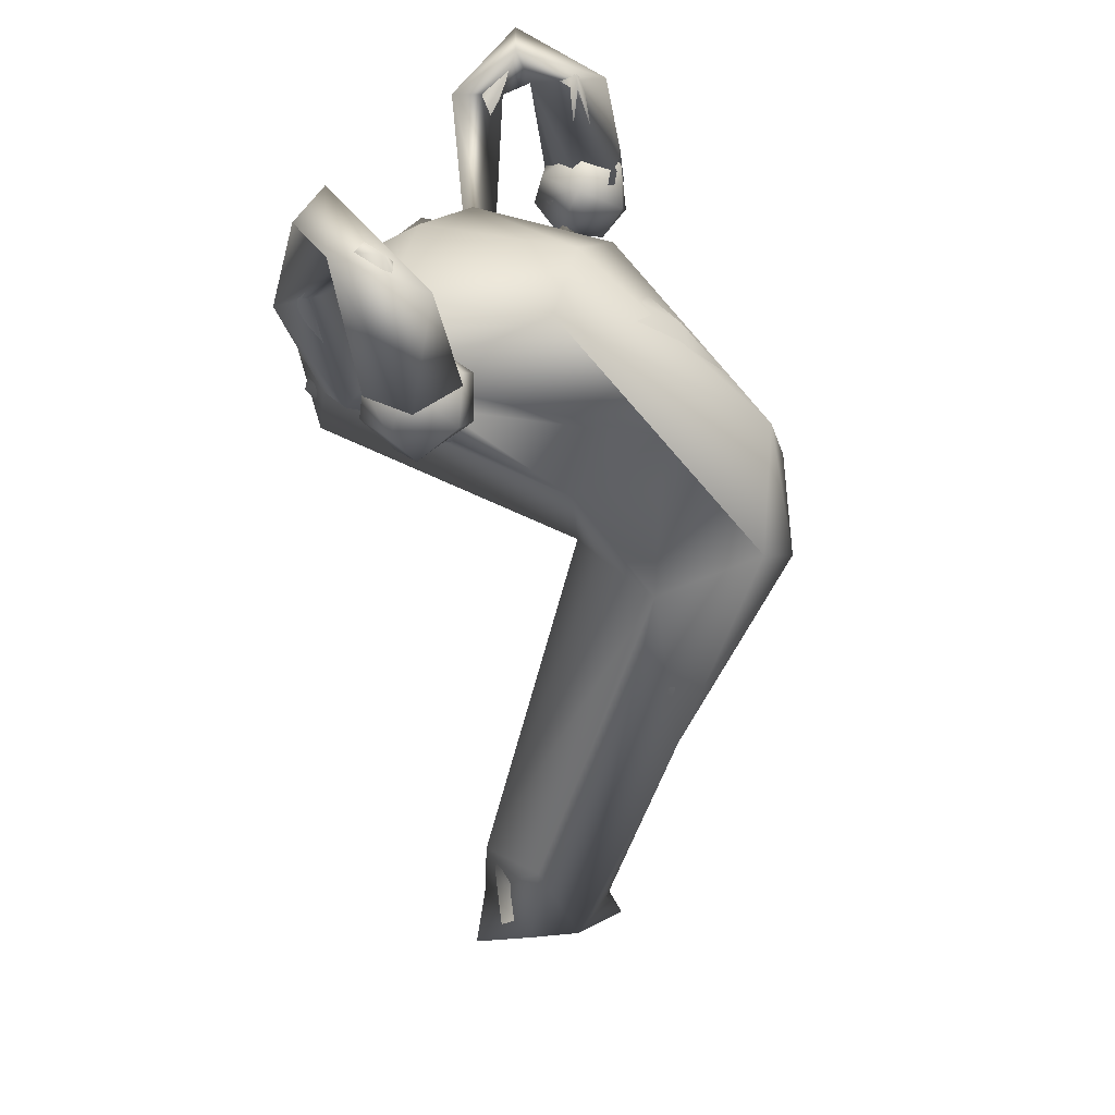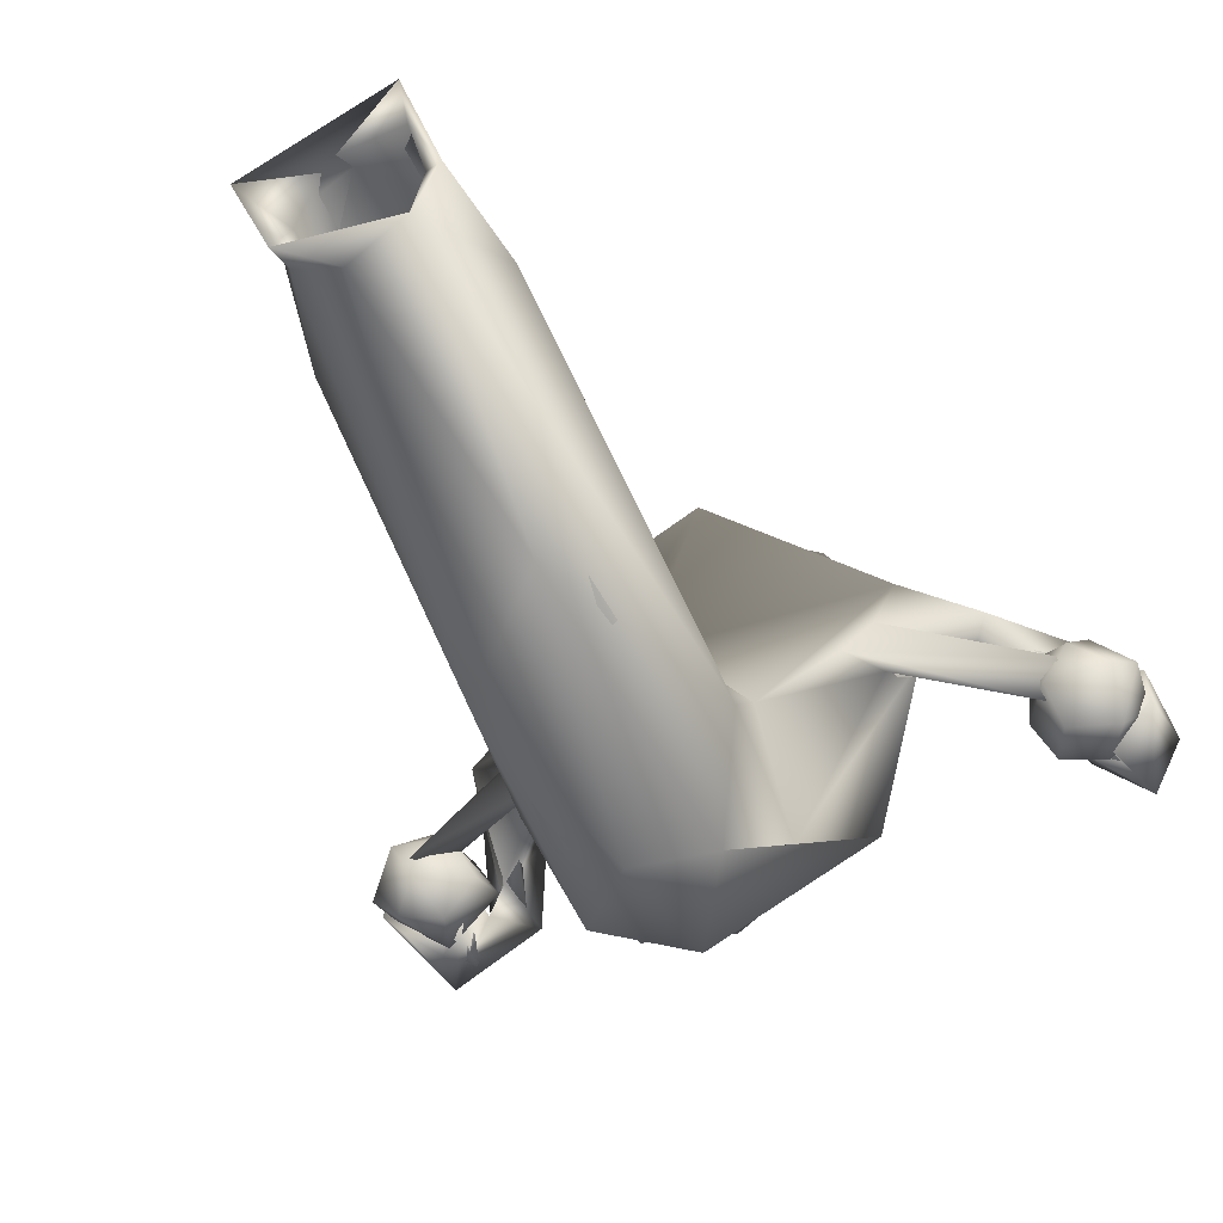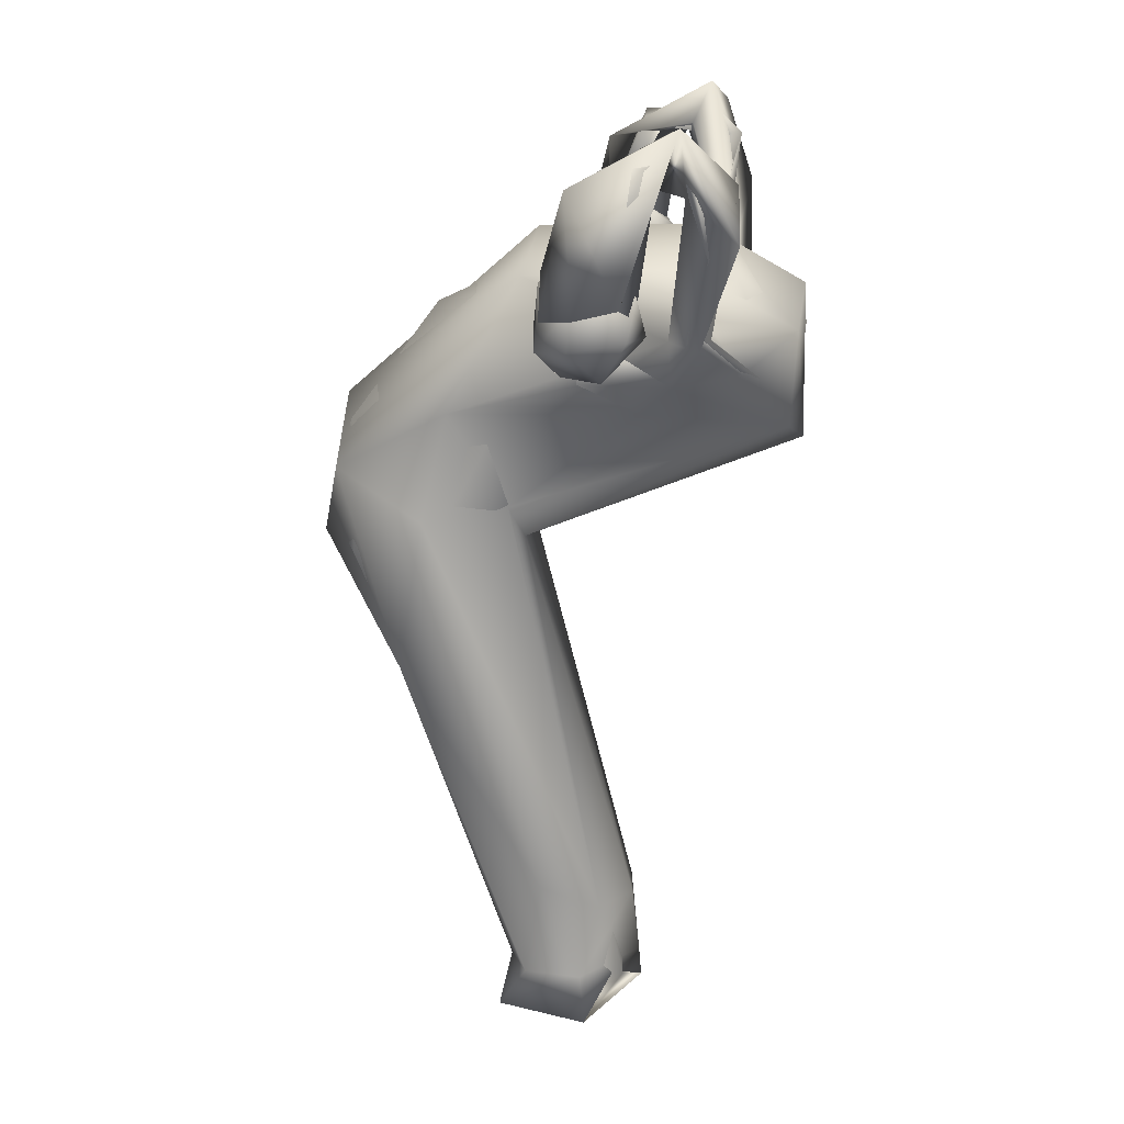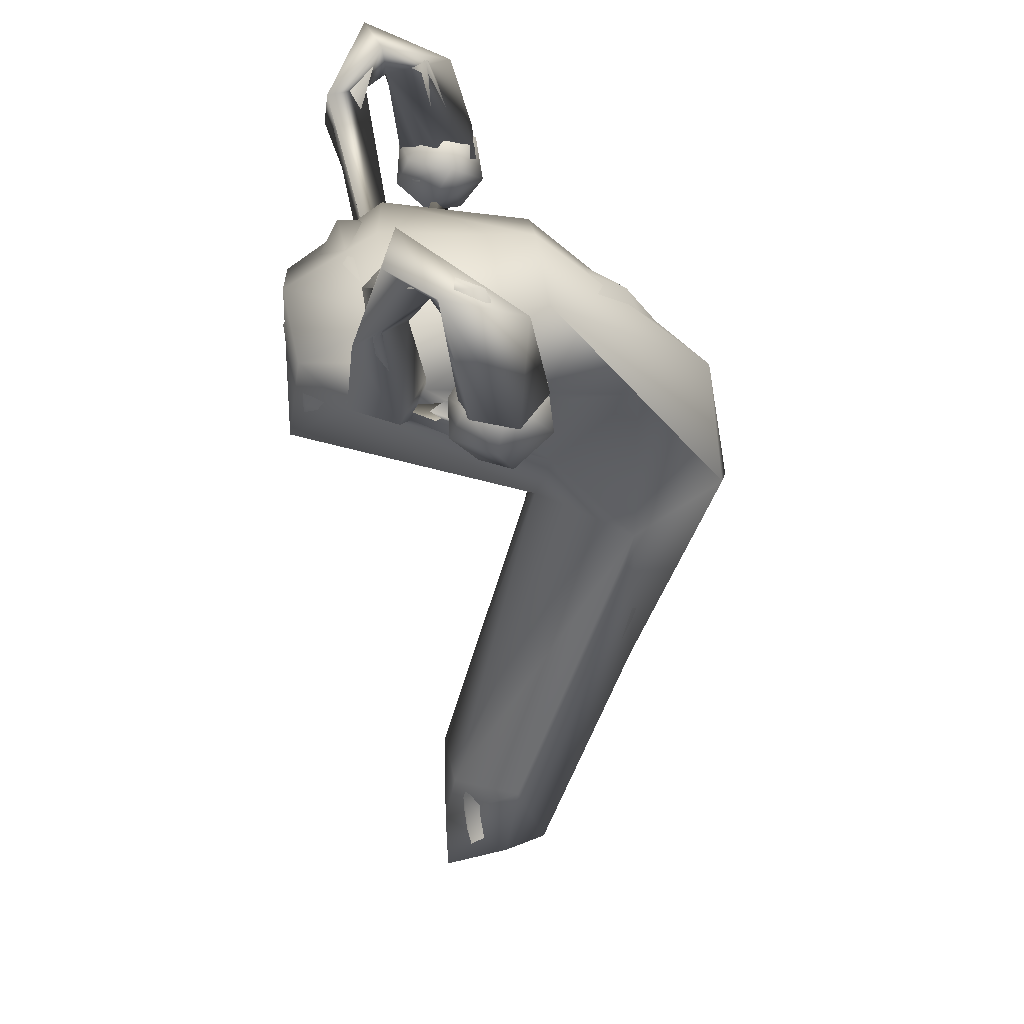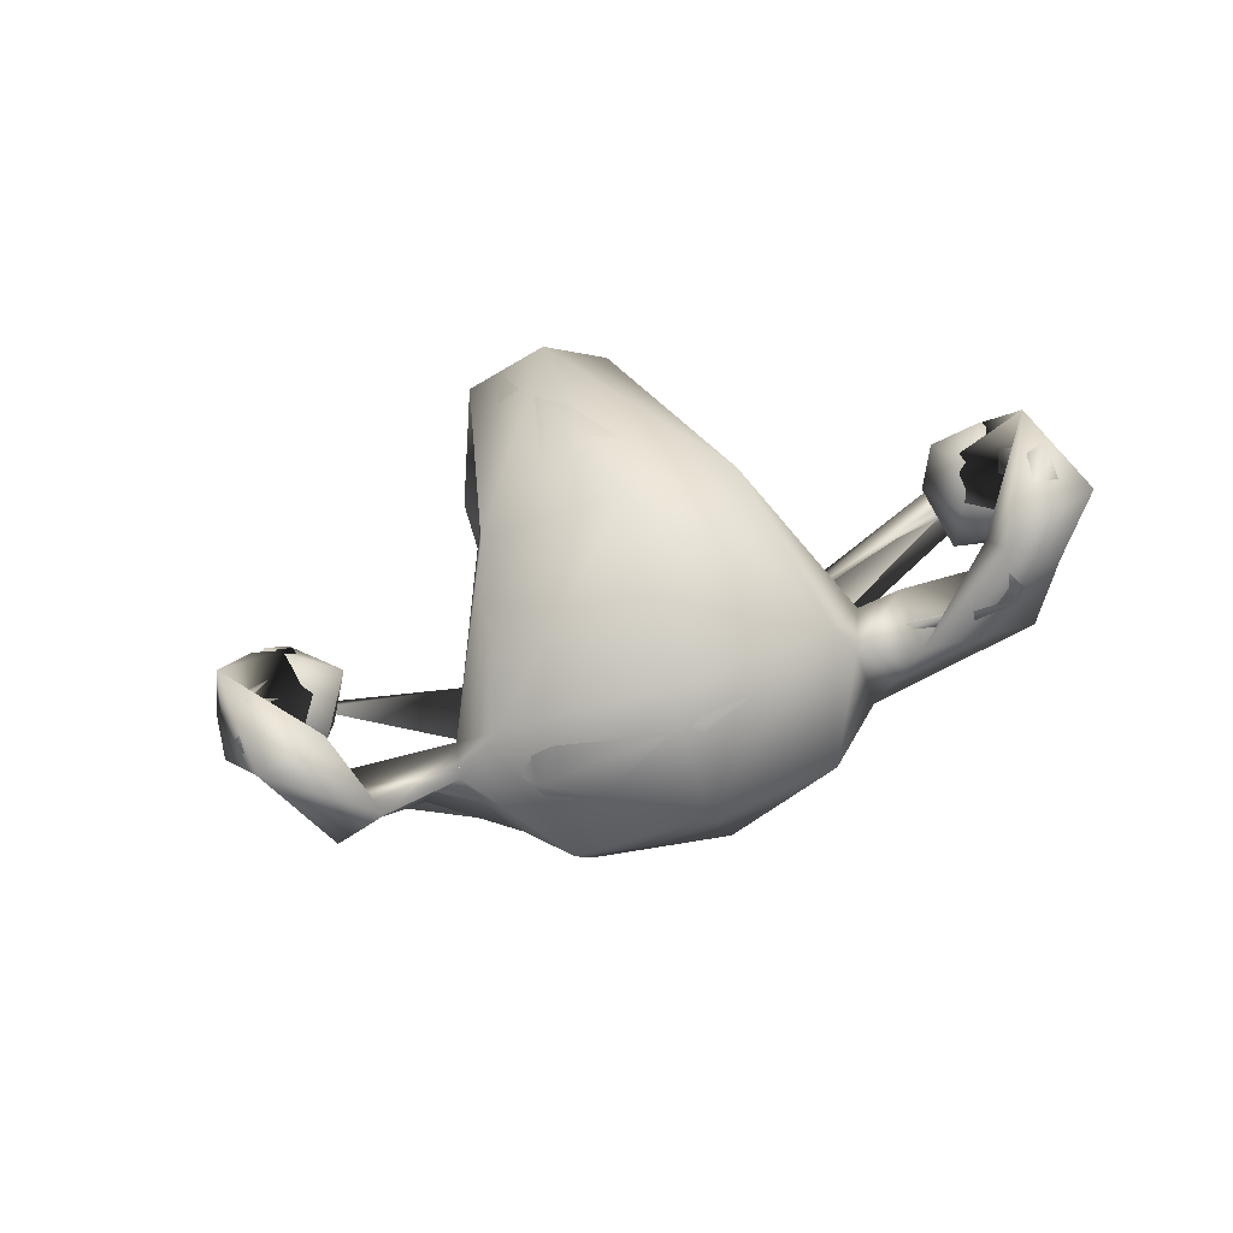
<metadata>
{"format":"obj","ext":"obj","renderer":"f3d","projection":"perspective","resolution":1024,"background":"white","views":[{"elev":26.6,"azim":104.2,"up":"+Y"},{"elev":-45.8,"azim":23.4,"up":"+Z"},{"elev":14.7,"azim":-85.0,"up":"+Y"},{"elev":31.1,"azim":82.9,"up":"+Y"},{"elev":77.7,"azim":-18.1,"up":"+Y"}]}
</metadata>
<code>
o Uterus-Whole.001
v 1.133 0.3841 0.2621
v 0.9715 0.5506 0.2968
v 1.029 0.6532 0.5658
v 0.006086 1.179 -0.0755
v 0.1154 1.133 0.8763
v 0.877 1.014 0.7023
v 0.05676 0.6581 1.317
v 0.92 0.4546 0.5176
v 1.813 0.7086 0.08522
v -0.7431 0.2626 0.3764
v -0.9699 0.7771 0.6584
v -0.2516 0.04338 -1.499
v -0.02035 -0.6519 -1.654
v -0.2678 -3.584 -0.3801
v 0.3518 -0.3469 -1.517
v 0.1749 -3.576 -0.4028
v -0.3687 -0.7823 -1.48
v 0.2982 -1.983 -0.9154
v 0.5274 -0.6943 -1.009
v -0.3651 -2.106 -0.9193
v -0.01008 0.7579 -0.9725
v 0.4729 0.059 -0.7848
v 0.6721 0.986 -0.2746
v -0.651 0.977 -0.2189
v -1.028 0.6467 0.5685
v -0.3845 -3.567 -0.1
v -0.3962 -0.3594 -0.3403
v -0.5238 0.1198 -0.5275
v -0.5718 -0.6537 -0.9367
v -1.792 0.7079 0.09449
v -0.8542 0.3536 0.3228
v -0.9066 0.3966 0.4284
v -0.7572 1.029 0.9003
v 0.3891 -3.002 -0.2618
v -0.5079 -3.048 -0.2273
v -1.4 0.7371 0.6203
v -1.328 0.7486 0.7618
v -1.633 1.551 0.8983
v -1.572 1.353 0.7163
v -1.708 1.242 0.7493
v -1.718 1.87 0.5281
v -1.866 1.878 0.6322
v -1.829 1.754 0.6017
v -2.081 1.779 0.4152
v -1.972 1.769 0.1858
v -1.936 1.691 0.3984
v -1.964 1.132 -0.07104
v -1.954 1.361 0.1158
v -2.13 1.043 0.08372
v -2.084 1.097 0.2738
v -1.736 1.125 0.1312
v -1.882 1.114 0.2814
v -1.797 1.108 -0.05378
v -1.231 0.8152 0.6522
v 1.27 0.8175 0.6576
v 1.784 1.337 0.8159
v 1.683 1.658 0.6995
v 1.872 1.762 0.6098
v 1.701 1.669 0.8717
v 1.679 1.853 0.6851
v 2.075 1.803 0.2074
v 1.936 1.709 0.1928
v 2.063 1.799 0.4715
v 2.157 1.024 0.07668
v 2.194 1.157 0.2652
v 1.849 1.226 0.1768
v 2.085 1.209 -0.004225
v 2.016 1.109 0.3089
v 1.919 1.243 -0.02366
v 1.437 0.7455 0.6083
v 1.36 0.7488 0.7651
v -0.2413 -0.6346 -0.4981
v -0.6542 0.3132 1.17
v 0.1136 -0.04895 1.251
v 0.1518 -0.6591 -0.4484
v 0.3001 -3.628 -0.1192
v -0.1858 -3.657 0.2161
v 0.7092 0.3919 1.205
v 1.033 0.6316 0.8604
v 0.2499 -3.731 0.1314
v -0.5623 -3.843 -0.01263
v 0.358 -0.6977 -0.6165
v -0.3943 -3.045 0.1142
v 0.2228 -3.248 0.1861
v -1.812 1.148 -0.02563
v -1.695 0.8834 0.307
v -1.595 0.9686 0.06589
v -1.724 0.929 -0.1199
v -1.94 0.7646 -0.09927
v -1.749 0.6853 0.1365
v -1.992 0.7613 0.2889
v -1.994 1.133 0.2153
v -1.974 0.6886 0.08869
v -2.07 1.018 0.01203
v -1.851 1.02 0.3293
v -2.111 0.8527 0.06919
v 1.87 0.7044 -0.04131
v 2.084 0.8897 0.2965
v 2.094 0.9898 -0.09874
v 1.861 1.056 -0.1261
v 1.739 1.109 0.04803
v 1.667 0.9078 0.1176
v 1.777 0.8627 -0.1113
v 2.07 0.7534 -0.0213
v 1.833 0.7419 0.3008
v 1.781 0.9407 0.318
v 1.868 1.118 0.2301
v 2.084 1.123 0.1011
v 2.131 0.7796 0.1491
v 1.112 0.676 0.4765
v 1.01 0.8259 0.7252
v 0.01467 0.8969 1.304
v 0.9025 1.09 0.6136
v 1.972 0.6629 0.1229
v 1.767 0.7209 -0.03968
v 0.9768 0.4688 0.2597
v 0.9624 0.3855 0.559
v 1.746 0.8504 0.1032
v -0.003877 1.251 0.6759
v 0.1002 1.223 -0.3465
v -0.6535 1.009 -0.3954
v 0.02661 0.1696 -1.556
v 0.4112 -0.5363 -1.601
v -0.458 -1.502 -1.187
v -0.4164 -0.227 -1.571
v 0.3901 -3.648 -0.1115
v -0.324 -3.836 -0.5835
v -0.005931 -0.723 -1.72
v 0.1517 -2.097 -1.054
v 0.2525 -3.654 -0.4146
v -0.3689 -3.581 -0.4105
v -0.5375 0.1419 -0.8643
v 0.5073 0.2256 -0.978
v 0.7144 1.019 -0.3526
v -0.4842 -3.563 -0.04209
v -0.6404 -0.5225 -1.013
v -0.6027 -2.902 -0.2864
v -1.841 0.5804 0.03539
v -1.752 0.8099 0.1269
v -0.8728 1.091 0.5859
v 0.6046 -0.8075 -0.9691
v -0.09965 -3.572 -0.5238
v -0.9132 0.4536 0.208
v -0.9254 0.3906 0.5283
v -1.547 0.712 0.7037
v -0.9836 0.4902 0.94
v -1.122 0.8344 0.7189
v -1.748 1.59 0.6217
v -1.78 1.336 0.9212
v -1.657 1.918 0.5032
v -1.507 1.641 0.9049
v -2.008 1.983 0.5999
v -2.071 1.662 -0.0129
v -1.729 1.026 -0.1557
v -1.869 1.649 0.4636
v -2.195 0.9787 0.04054
v -2.04 0.9516 -0.1527
v -1.927 1.194 0.05443
v -1.925 1.209 -0.15
v -2.213 1.042 0.2932
v -1.669 1.066 0.08341
v -1.775 1.086 0.2615
v -2.014 1.156 0.2129
v -1.935 0.9524 0.3621
v -1.086 0.6953 0.5071
v 1.503 0.6528 0.6645
v 1.05 0.5389 0.9615
v 1.323 0.8684 0.4865
v 1.328 0.8529 0.8238
v 1.652 1.416 0.6062
v 1.814 1.353 0.948
v 1.647 1.737 0.5433
v 1.921 1.883 0.7704
v 2.07 1.611 -0.0482
v 1.669 2.016 0.6684
v 1.919 1.681 0.5022
v 2.212 1.813 0.4813
v 2.237 0.9809 0.02949
v 2.047 1.11 0.1772
v 1.956 0.9614 0.341
v 1.935 1.171 0.1782
v 1.72 1.018 -0.0384
v 1.711 1.097 0.1818
v 1.986 1.066 -0.179
v 1.986 1.092 -0.007085
v 2.217 1.05 0.3121
v 1.903 1.245 0.06551
v 0.1734 -0.1016 1.315
v 0.7341 0.7157 1.242
v 0.8272 0.2034 0.2332
v 0.04617 -3.573 0.3112
v -0.244 -3.049 0.2812
v -0.7934 0.209 0.3332
v -0.5885 0.1114 1.222
v 0.2033 -3.101 0.2502
v -0.6896 0.7113 1.26
v -0.4349 -0.4591 -0.4997
v 0.2541 -3.851 0.3159
v 0.09333 -0.7289 -0.3537
v 0.4953 -0.2422 -0.4154
v 0.4243 -0.6744 -0.5776
v -0.2415 -0.6851 -0.4124
v -0.5258 -3.057 0.08743
v 0.4808 -3.055 -0.1888
v -1.996 0.7779 -0.1783
v -1.753 0.86 -0.2073
v -2.141 1.088 0.05785
v -1.972 0.6066 0.1852
v -1.874 1.259 0.09699
v -1.515 1.049 0.04085
v -1.838 0.6185 -0.05296
v -2.173 0.8064 0.008462
v -1.796 0.8397 0.4182
v -1.656 0.6784 0.2091
v -1.681 1.064 0.3363
v -1.985 1.082 0.3749
v -1.555 0.8359 0.004902
v -1.856 1.143 -0.1705
v -2.107 0.8516 0.3297
v 2.1 0.8702 -0.1878
v 1.764 0.6209 0.008581
v 2.12 0.6533 0.05158
v 1.701 1.15 0.2517
v 1.884 1.022 0.4085
v 1.682 0.7778 0.3404
v 1.6 0.9146 0.02857
v 1.951 1.128 -0.1669
v 1.701 1.027 -0.1559
v 1.811 0.7863 -0.183
v 2.139 1.074 0.3342
v 2.196 1.129 0.09269
v 2.229 0.8203 0.1584
v 1.919 0.6166 0.235
v 1.996 0.8147 0.412
v 1.82 1.227 0.05853
f 3 79 6
f 6 78 7
f 3 6 23
f 25 28 24
f 4 24 21
f 12 17 13
f 17 12 29
f 130 76 16
f 127 130 16
f 127 14 26
f 29 20 17
f 13 17 20
f 35 14 20
f 12 28 29
f 22 15 19
f 23 21 15
f 30 32 10
f 24 11 25
f 13 20 18
f 20 16 18
f 16 34 18
f 16 20 14
f 76 34 16
f 2 9 8
f 78 6 79
f 11 33 73
f 5 7 33
f 25 10 32
f 10 31 30
f 31 25 32
f 54 39 36
f 36 40 38
f 41 39 38
f 39 41 40
f 41 38 42
f 43 41 46
f 44 41 42
f 50 44 46
f 44 50 49
f 50 48 49
f 52 48 50
f 48 52 51
f 54 25 11
f 70 3 8
f 70 79 71
f 70 71 56
f 57 60 59
f 57 56 58
f 60 61 63
f 61 60 62
f 61 62 69
f 63 66 62
f 65 61 64
f 63 61 65
f 65 66 68
f 66 65 69
f 69 62 66
f 79 3 55
f 62 60 57
f 58 62 57
f 56 57 70
f 58 59 63
f 59 60 63
f 44 42 46
f 40 43 42
f 42 38 40
f 37 73 36
f 36 25 54
f 40 36 39
f 40 41 43
f 46 41 45
f 52 46 45
f 25 36 73
f 45 49 47
f 51 45 48
f 45 51 52
f 46 52 50
f 2 79 1
f 82 75 22
f 78 75 74
f 72 74 75
f 7 78 74
f 75 2 22
f 77 81 26
f 84 76 80
f 26 35 83
f 83 75 84
f 75 82 84
f 75 83 72
f 82 22 19
f 84 80 77
f 84 77 83
f 73 72 27
f 119 112 113
f 118 116 114
f 114 117 190
f 116 115 190
f 113 134 120
f 196 140 147
f 140 165 147
f 112 119 196
f 121 140 120
f 132 165 121
f 116 133 110
f 122 123 128
f 142 130 127
f 135 131 127
f 128 123 129
f 124 137 136
f 121 120 122
f 133 134 110
f 122 120 134
f 132 125 136
f 121 122 125
f 133 141 123
f 134 123 122
f 141 133 200
f 138 143 193
f 139 144 143
f 119 120 140
f 121 165 140
f 136 125 124
f 129 142 124
f 142 131 124
f 137 124 131
f 129 141 130
f 130 141 204
f 131 135 137
f 128 124 125
f 110 134 113
f 143 165 132
f 116 110 117
f 115 116 118
f 111 110 113
f 165 151 147
f 145 147 151
f 152 148 149
f 153 152 150
f 155 148 152
f 153 154 159
f 154 153 155
f 155 160 164
f 157 159 158
f 157 158 156
f 161 162 163
f 156 163 160
f 162 164 163
f 154 158 159
f 163 156 158
f 158 154 161
f 164 160 163
f 146 147 145
f 169 111 167
f 168 169 170
f 168 170 166
f 175 172 169
f 171 175 169
f 182 176 174
f 179 185 178
f 187 184 185
f 183 182 181
f 181 180 183
f 179 181 187
f 179 187 185
f 179 180 181
f 179 178 186
f 184 178 185
f 111 168 110
f 182 183 176
f 111 169 168
f 169 172 170
f 170 171 166
f 171 170 176
f 170 172 176
f 167 171 169
f 166 171 167
f 175 171 173
f 155 152 160
f 146 145 144
f 145 149 148
f 151 152 149
f 150 151 148
f 155 150 148
f 165 144 145
f 153 156 160
f 159 157 153
f 162 155 164
f 178 174 177
f 183 177 176
f 188 196 194
f 196 146 194
f 194 146 144
f 200 199 201
f 188 112 196
f 189 112 188
f 190 167 200
f 189 188 167
f 199 192 195
f 204 195 191
f 137 135 203
f 135 191 192
f 192 203 135
f 136 137 203
f 192 199 202
f 136 203 197
f 203 202 197
f 114 115 118
f 76 126 80
f 2 8 3
f 5 6 7
f 4 6 5
f 2 3 23
f 24 4 33
f 25 31 28
f 16 14 127
f 23 22 2
f 21 23 4
f 127 26 81
f 34 19 18
f 15 18 19
f 28 27 29
f 12 24 28
f 21 24 12
f 15 22 23
f 12 15 21
f 29 35 20
f 33 4 5
f 18 15 13
f 26 14 35
f 15 12 13
f 9 2 1
f 6 4 23
f 28 31 10
f 32 30 31
f 8 9 1
f 24 33 11
f 36 38 37
f 37 38 54
f 46 42 43
f 44 45 41
f 53 45 47
f 49 48 47
f 53 48 45
f 47 48 53
f 70 8 79
f 79 55 71
f 70 57 59
f 58 63 62
f 68 63 65
f 67 69 65
f 65 64 67
f 64 61 67
f 67 61 69
f 66 63 68
f 55 3 70
f 70 59 55
f 58 56 59
f 56 71 59
f 55 59 71
f 44 49 45
f 54 38 39
f 7 73 33
f 29 72 83
f 19 34 82
f 25 73 10
f 73 74 72
f 27 72 29
f 73 7 74
f 77 26 83
f 75 79 2
f 10 27 28
f 10 73 27
f 76 84 34
f 75 78 79
f 34 84 82
f 29 83 35
f 1 79 8
f 113 189 111
f 113 112 189
f 167 111 189
f 115 114 190
f 116 117 114
f 113 120 119
f 196 119 140
f 128 125 122
f 37 54 11 73
f 131 142 127
f 81 135 127
f 128 129 124
f 125 132 121
f 134 133 123
f 143 144 165
f 193 143 132
f 139 143 138
f 138 193 144
f 123 141 129
f 129 130 142
f 204 126 130
f 144 139 138
f 196 147 146
f 133 116 200
f 165 148 151
f 151 149 145
f 161 155 162
f 157 156 153
f 161 163 158
f 166 117 168
f 173 176 177
f 175 173 177
f 178 177 186
f 177 180 186
f 184 187 174
f 184 174 178
f 182 187 181
f 182 174 187
f 186 180 179
f 117 110 168
f 172 174 176
f 174 175 177
f 175 174 172
f 166 167 117
f 173 171 176
f 160 152 153
f 152 151 150
f 155 153 150
f 165 145 148
f 161 154 155
f 180 177 183
f 188 202 199
f 197 132 136
f 193 132 197
f 201 141 200
f 199 200 167
f 167 188 199
f 197 194 193
f 202 188 194
f 197 202 194
f 191 81 198
f 117 167 190
f 190 200 116
f 81 191 135
f 191 198 126
f 141 201 195
f 202 203 192
f 204 141 195
f 204 191 126
f 201 199 195
f 192 191 195
f 193 194 144
f 76 130 126
f 81 77 198
f 77 80 198
f 80 126 198
f 91 93 96
f 92 94 85
f 85 94 88
f 90 88 89
f 90 91 86
f 85 86 95
f 92 95 91
f 90 89 93
f 90 93 91
f 92 91 96
f 96 89 94
f 87 86 85
f 86 87 90
f 92 96 94
f 103 102 97
f 105 109 104
f 104 109 99
f 99 100 104
f 103 104 100
f 103 100 101
f 97 104 103
f 106 98 105
f 107 108 106
f 106 108 98
f 109 105 98
f 105 102 106
f 108 109 98
f 205 218 206
f 210 206 218
f 206 210 217
f 207 205 212
f 210 215 213
f 219 213 216
f 217 214 211
f 207 209 218
f 218 205 207
f 211 205 206
f 208 214 213
f 215 216 213
f 215 209 216
f 208 211 214
f 217 210 214
f 207 216 209
f 228 227 229
f 227 220 229
f 228 229 221
f 220 222 221
f 233 232 234
f 228 226 235
f 226 223 235
f 235 231 227
f 232 222 220
f 221 229 220
f 223 225 224
f 224 225 234
f 230 223 224
f 231 223 230
f 232 230 234
f 225 223 226
f 225 226 221
f 235 223 231
f 89 88 94
f 88 87 85
f 91 95 86
f 89 96 93
f 88 90 87
f 92 85 95
f 107 101 108
f 99 108 100
f 102 105 97
f 97 105 104
f 102 101 106
f 101 102 103
f 101 107 106
f 99 109 108
f 108 101 100
f 217 211 206
f 208 213 219
f 208 212 205
f 211 208 205
f 219 216 207
f 212 208 219
f 214 210 213
f 210 218 209
f 210 209 215
f 212 219 207
f 221 226 228
f 221 222 233
f 233 222 232
f 220 231 232
f 232 231 230
f 234 230 224
f 233 225 221
f 233 234 225
f 227 228 235
f 220 227 231

</code>
